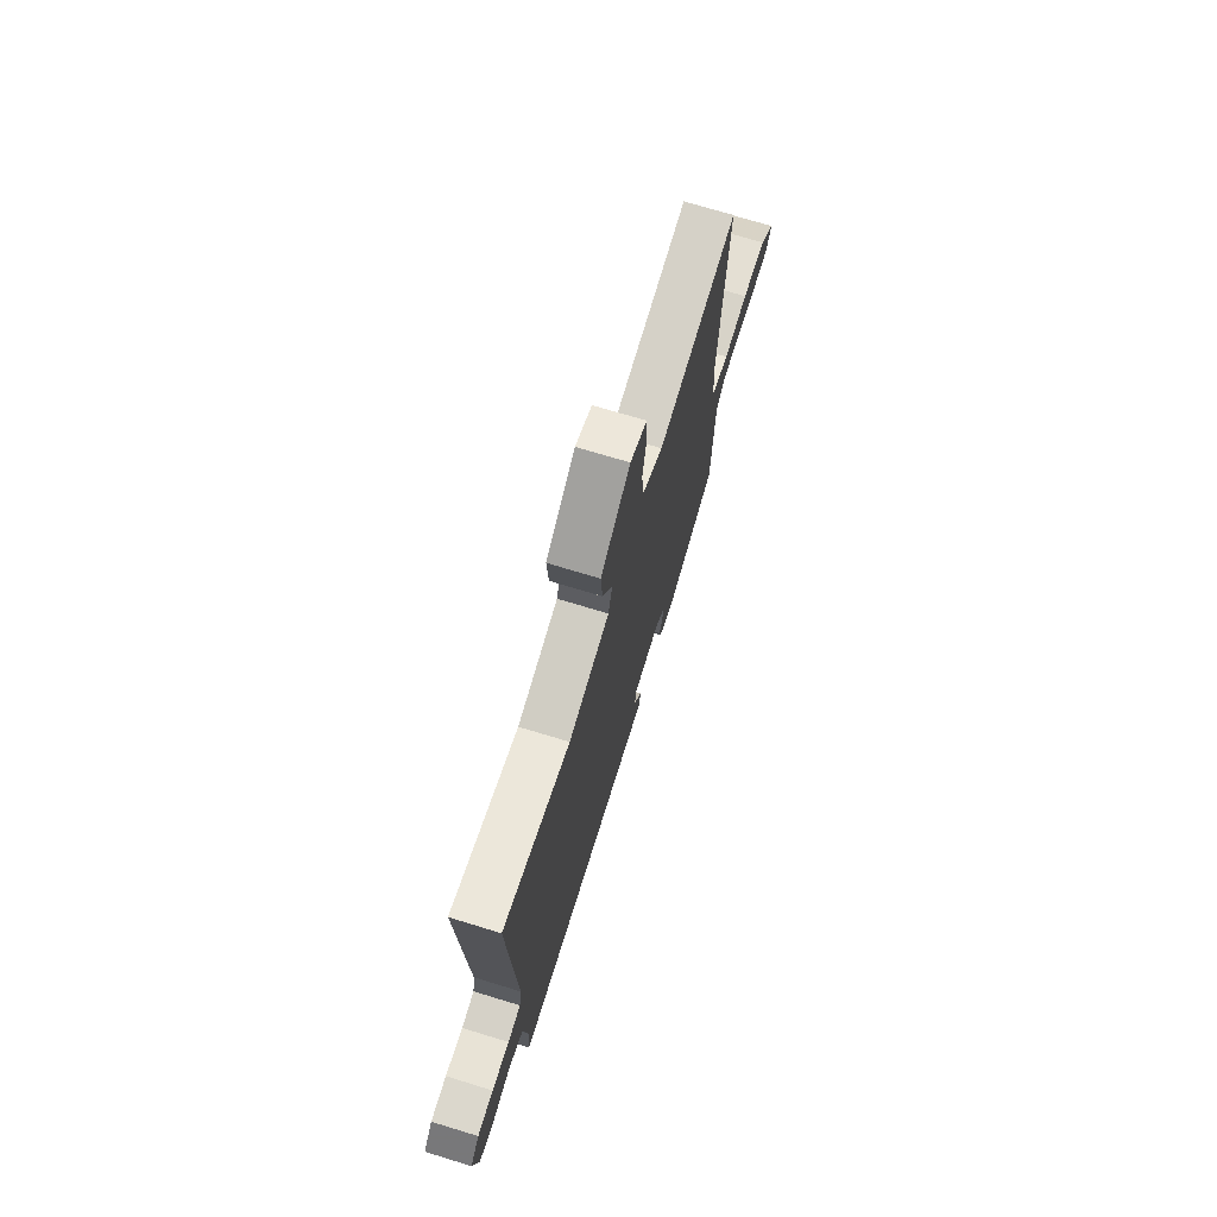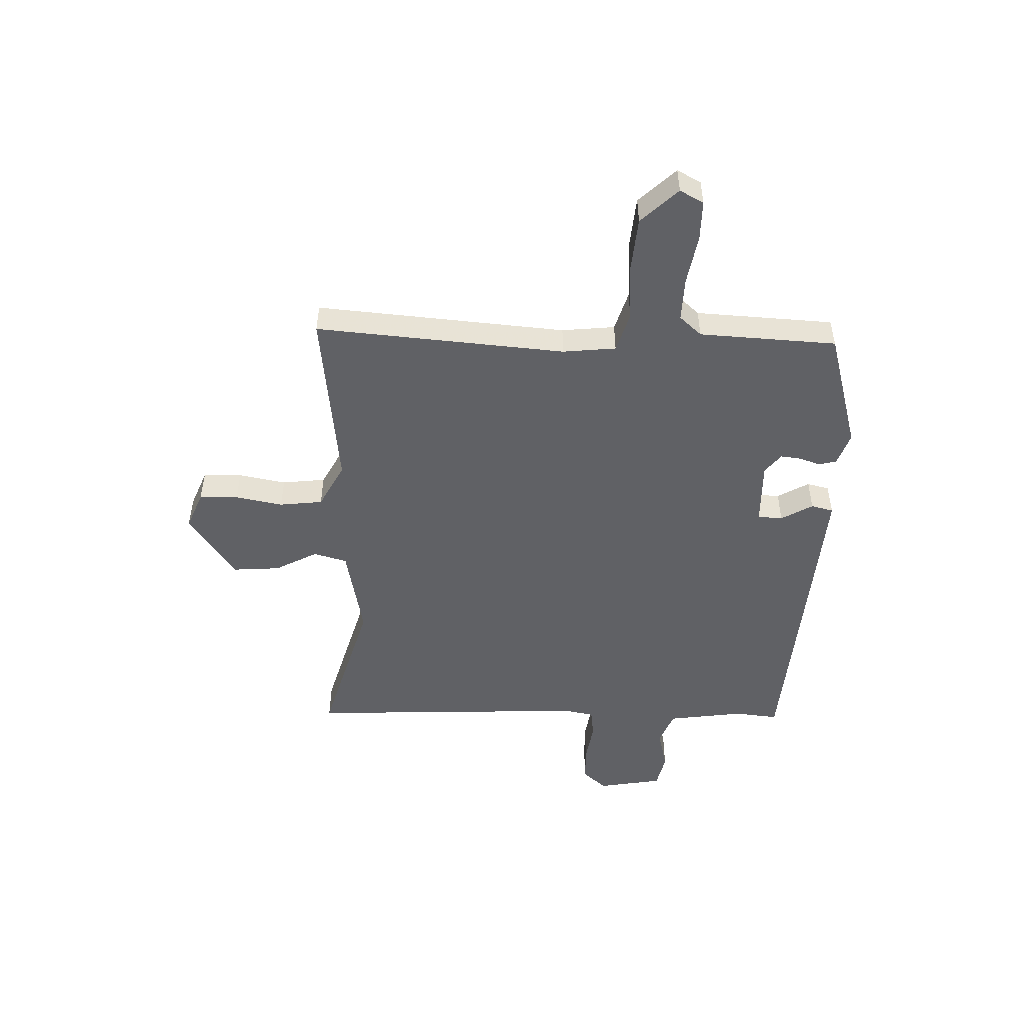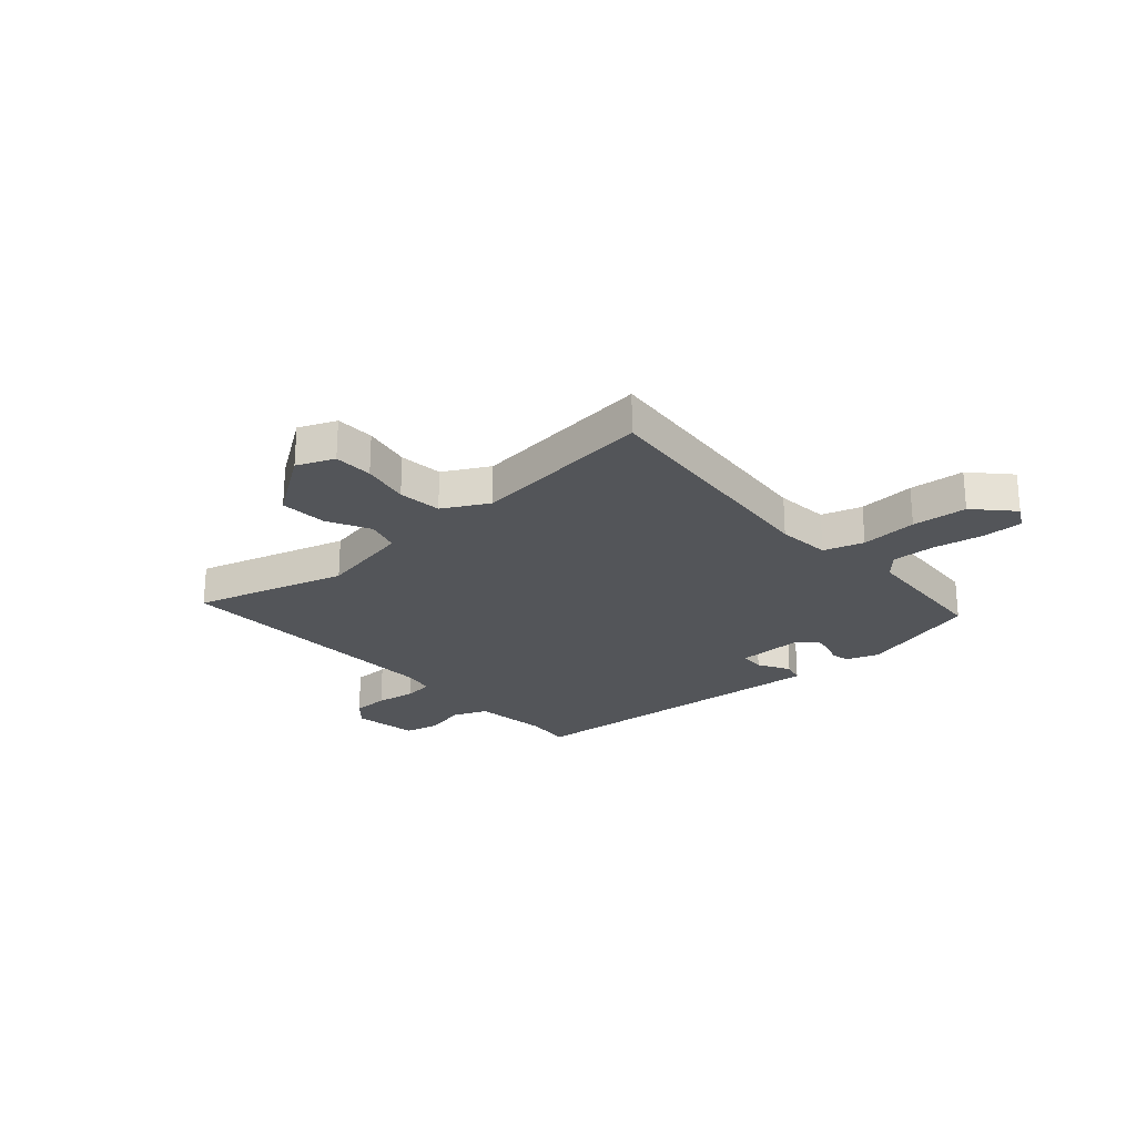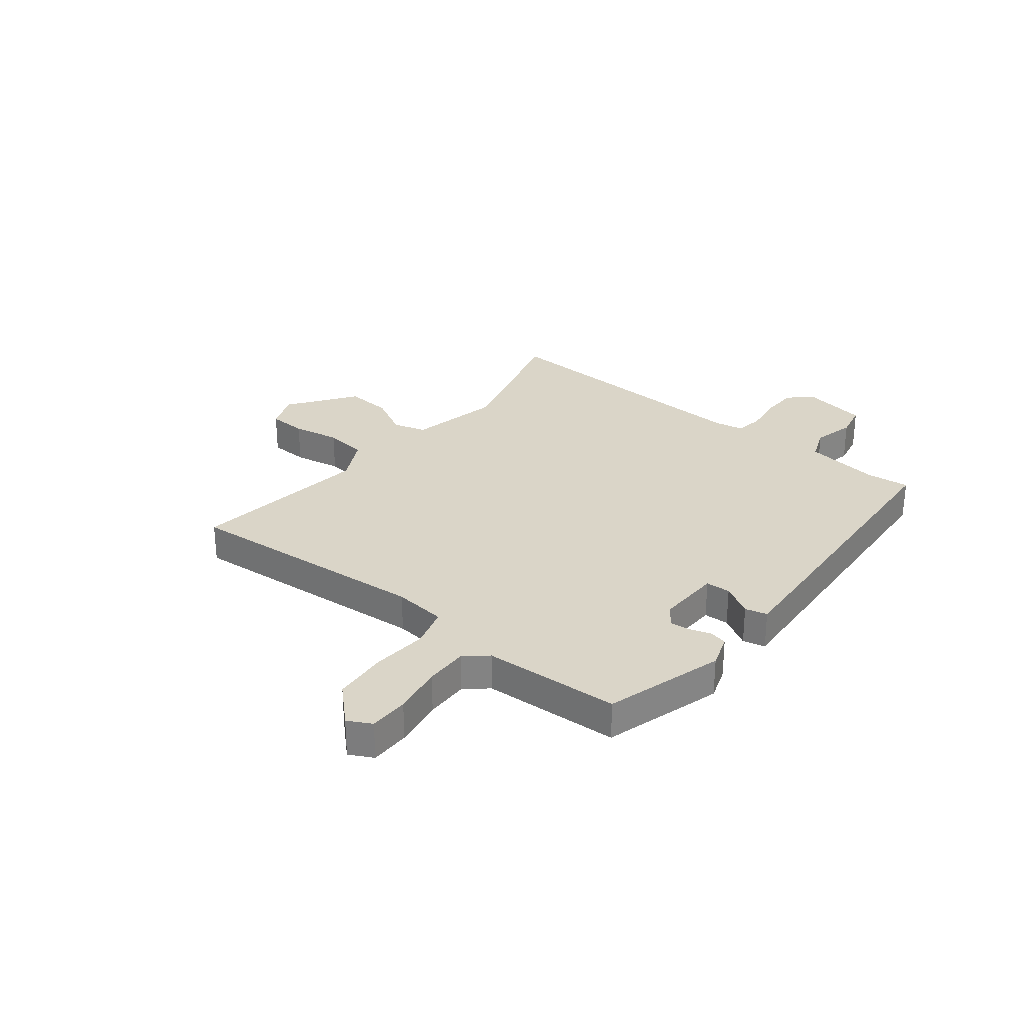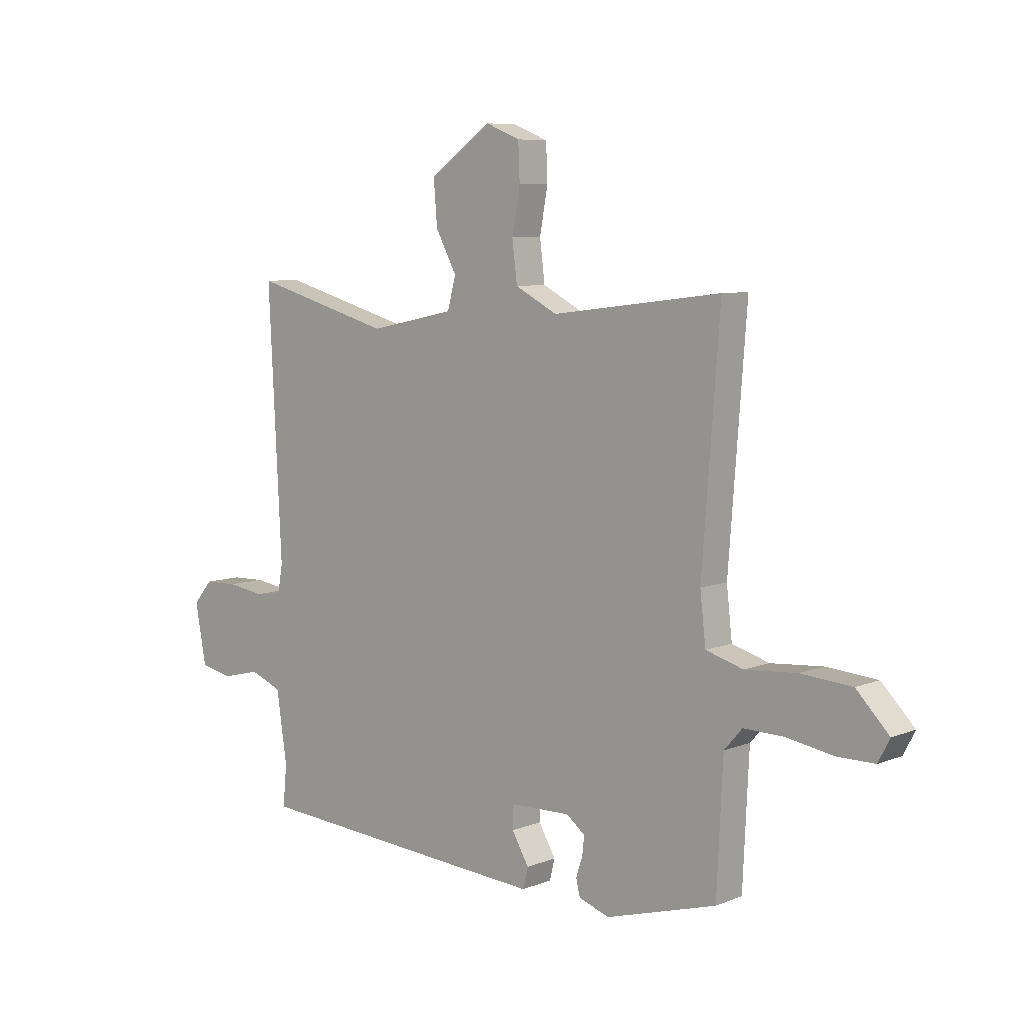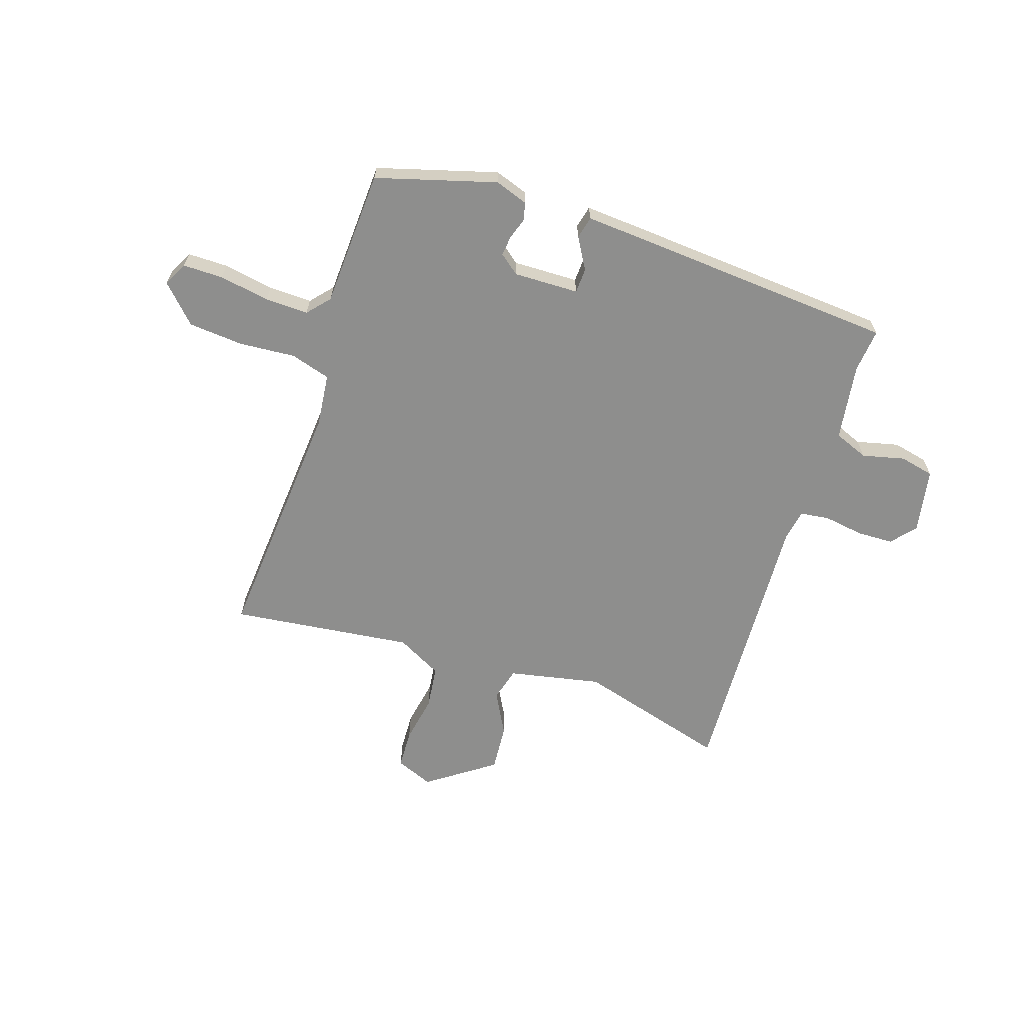
<metadata>
{"format":"obj","ext":"obj","renderer":"f3d","projection":"perspective","resolution":1024,"background":"white","views":[{"elev":71.5,"azim":-73.0,"up":"+Z"},{"elev":-49.7,"azim":87.9,"up":"+Y"},{"elev":-24.5,"azim":40.8,"up":"+Y"},{"elev":29.2,"azim":128.6,"up":"+Y"},{"elev":7.2,"azim":41.7,"up":"+Z"},{"elev":-64.8,"azim":161.7,"up":"+Y"}]}
</metadata>
<code>
v -0.509 0.07 -0.433
v -0.501 0.07 -0.352
v -0.522 0.07 -0.211
v -0.585 0.07 -0.186
v -0.663 0.07 -0.205
v -0.727 0.07 -0.191
v -0.749 0.07 -0.072
v -0.711 0.07 -0.027
v -0.644 0.07 -0.025
v -0.57 0.07 -0.036
v -0.516 0.07 -0.029
v -0.506 0.07 0.027
v -0.532 0.07 0.549
v -0.252 0.07 0.47
v -0.081 0.07 0.505
v -0.064 0.07 0.567
v -0.106 0.07 0.645
v -0.113 0.07 0.732
v 0.01 0.07 0.819
v 0.079 0.07 0.791
v 0.082 0.07 0.719
v 0.066 0.07 0.631
v 0.076 0.07 0.551
v 0.16 0.07 0.507
v 0.497 0.07 0.548
v 0.462 0.07 0.086
v 0.473 0.07 -0.012
v 0.547 0.07 -0.034
v 0.651 0.07 -0.026
v 0.752 0.07 -0.034
v 0.817 0.07 -0.101
v 0.794 0.07 -0.145
v 0.72 0.07 -0.145
v 0.627 0.07 -0.129
v 0.547 0.07 -0.127
v 0.511 0.07 -0.168
v 0.499 0.07 -0.422
v 0.278 0.07 -0.486
v 0.217 0.07 -0.465
v 0.209 0.07 -0.432
v 0.222 0.07 -0.393
v 0.226 0.07 -0.356
v 0.189 0.07 -0.327
v 0.069 0.07 -0.33
v 0.067 0.07 -0.376
v 0.101 0.07 -0.434
v 0.091 0.07 -0.475
v -0.042 0.07 -0.466
v -0.509 0 -0.433
v -0.501 0 -0.352
v -0.522 0 -0.211
v -0.585 0 -0.186
v -0.663 0 -0.205
v -0.727 0 -0.191
v -0.749 0 -0.072
v -0.711 0 -0.027
v -0.644 0 -0.025
v -0.57 0 -0.036
v -0.516 0 -0.029
v -0.506 0 0.027
v -0.532 0 0.549
v -0.252 0 0.47
v -0.081 0 0.505
v -0.064 0 0.567
v -0.106 0 0.645
v -0.113 0 0.732
v 0.01 0 0.819
v 0.079 0 0.791
v 0.082 0 0.719
v 0.066 0 0.631
v 0.076 0 0.551
v 0.16 0 0.507
v 0.497 0 0.548
v 0.462 0 0.086
v 0.473 0 -0.012
v 0.547 0 -0.034
v 0.651 0 -0.026
v 0.752 0 -0.034
v 0.817 0 -0.101
v 0.794 0 -0.145
v 0.72 0 -0.145
v 0.627 0 -0.129
v 0.547 0 -0.127
v 0.511 0 -0.168
v 0.499 0 -0.422
v 0.278 0 -0.486
v 0.217 0 -0.465
v 0.209 0 -0.432
v 0.222 0 -0.393
v 0.226 0 -0.356
v 0.189 0 -0.327
v 0.069 0 -0.33
v 0.067 0 -0.376
v 0.101 0 -0.434
v 0.091 0 -0.475
v -0.042 0 -0.466
f 48 1 2
f 47 48 2
f 46 47 2
f 45 46 2
f 44 45 2 3
f 43 44 3 4
f 39 40 41
f 38 39 41
f 37 38 41
f 36 37 41
f 35 36 41 42
f 32 33 34
f 31 32 34
f 30 31 34
f 29 30 34
f 28 29 34
f 27 28 34 35
f 24 25 26
f 23 24 26 27
f 20 21 22
f 19 20 22
f 18 19 22
f 17 18 22
f 16 17 22
f 15 16 22 23
f 12 13 14
f 11 12 14 15
f 8 9 10
f 7 8 10
f 6 7 10
f 5 6 10
f 4 5 10
f 43 4 10 11
f 35 42 43
f 27 35 43
f 23 27 43
f 15 23 43
f 11 15 43
f 50 49 96
f 50 96 95
f 50 95 94
f 50 94 93
f 51 50 93 92
f 52 51 92 91
f 89 88 87
f 89 87 86
f 89 86 85
f 89 85 84
f 90 89 84 83
f 82 81 80
f 82 80 79
f 82 79 78
f 82 78 77
f 82 77 76
f 83 82 76 75
f 74 73 72
f 75 74 72 71
f 70 69 68
f 70 68 67
f 70 67 66
f 70 66 65
f 70 65 64
f 71 70 64 63
f 62 61 60
f 63 62 60 59
f 58 57 56
f 58 56 55
f 58 55 54
f 58 54 53
f 58 53 52
f 59 58 52 91
f 91 90 83
f 91 83 75
f 91 75 71
f 91 71 63
f 91 63 59
f 1 49 50 2
f 2 50 51 3
f 3 51 52 4
f 4 52 53 5
f 5 53 54 6
f 6 54 55 7
f 7 55 56 8
f 8 56 57 9
f 9 57 58 10
f 10 58 59 11
f 11 59 60 12
f 12 60 61 13
f 13 61 62 14
f 14 62 63 15
f 15 63 64 16
f 16 64 65 17
f 17 65 66 18
f 18 66 67 19
f 19 67 68 20
f 20 68 69 21
f 21 69 70 22
f 22 70 71 23
f 23 71 72 24
f 24 72 73 25
f 25 73 74 26
f 26 74 75 27
f 27 75 76 28
f 28 76 77 29
f 29 77 78 30
f 30 78 79 31
f 31 79 80 32
f 32 80 81 33
f 33 81 82 34
f 34 82 83 35
f 35 83 84 36
f 36 84 85 37
f 37 85 86 38
f 38 86 87 39
f 39 87 88 40
f 40 88 89 41
f 41 89 90 42
f 42 90 91 43
f 43 91 92 44
f 44 92 93 45
f 45 93 94 46
f 46 94 95 47
f 47 95 96 48
f 48 96 49 1

</code>
